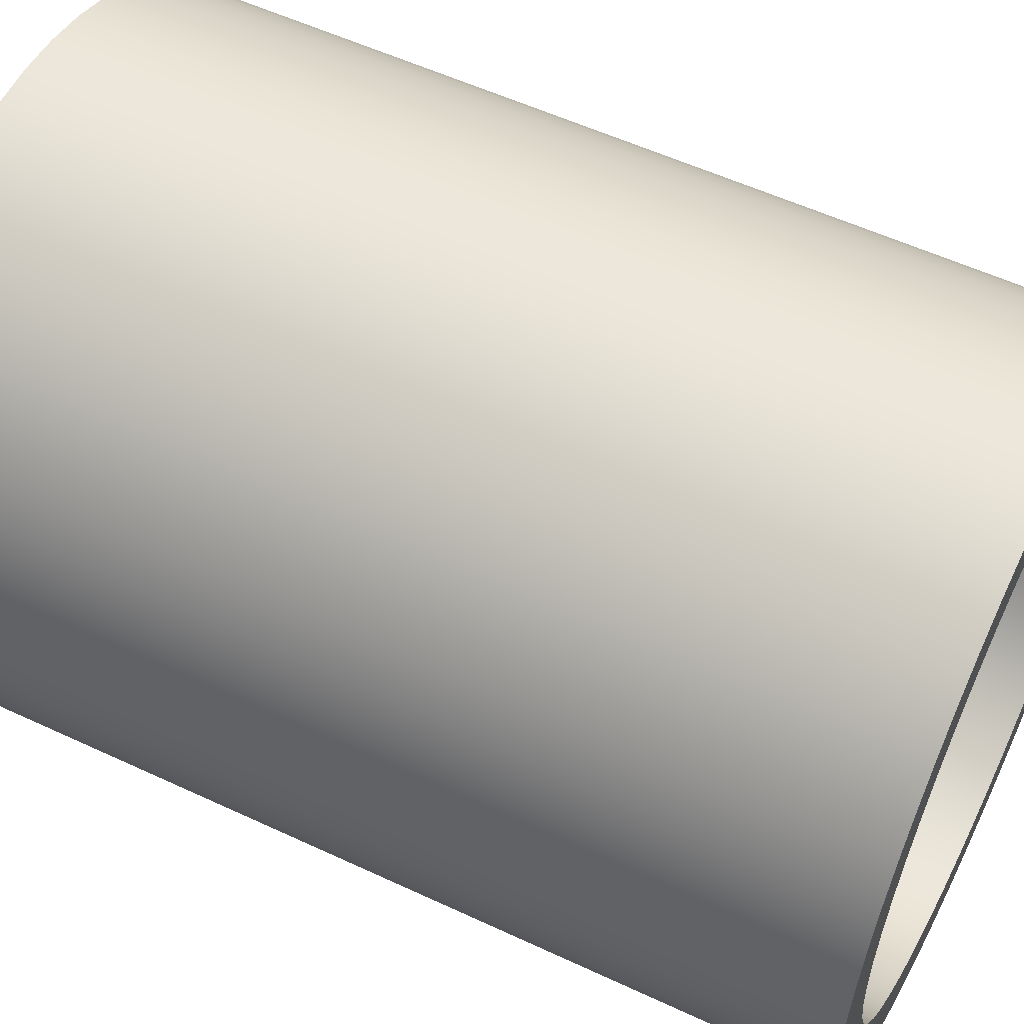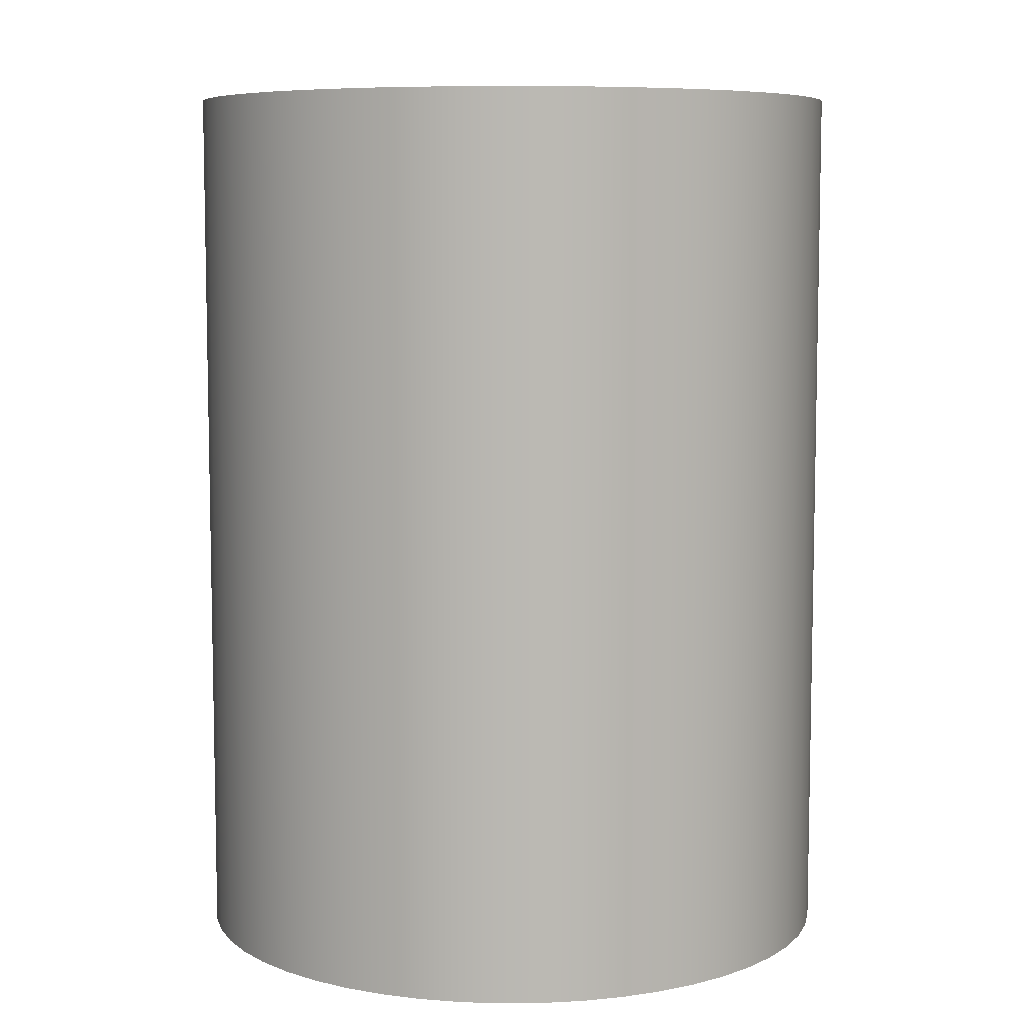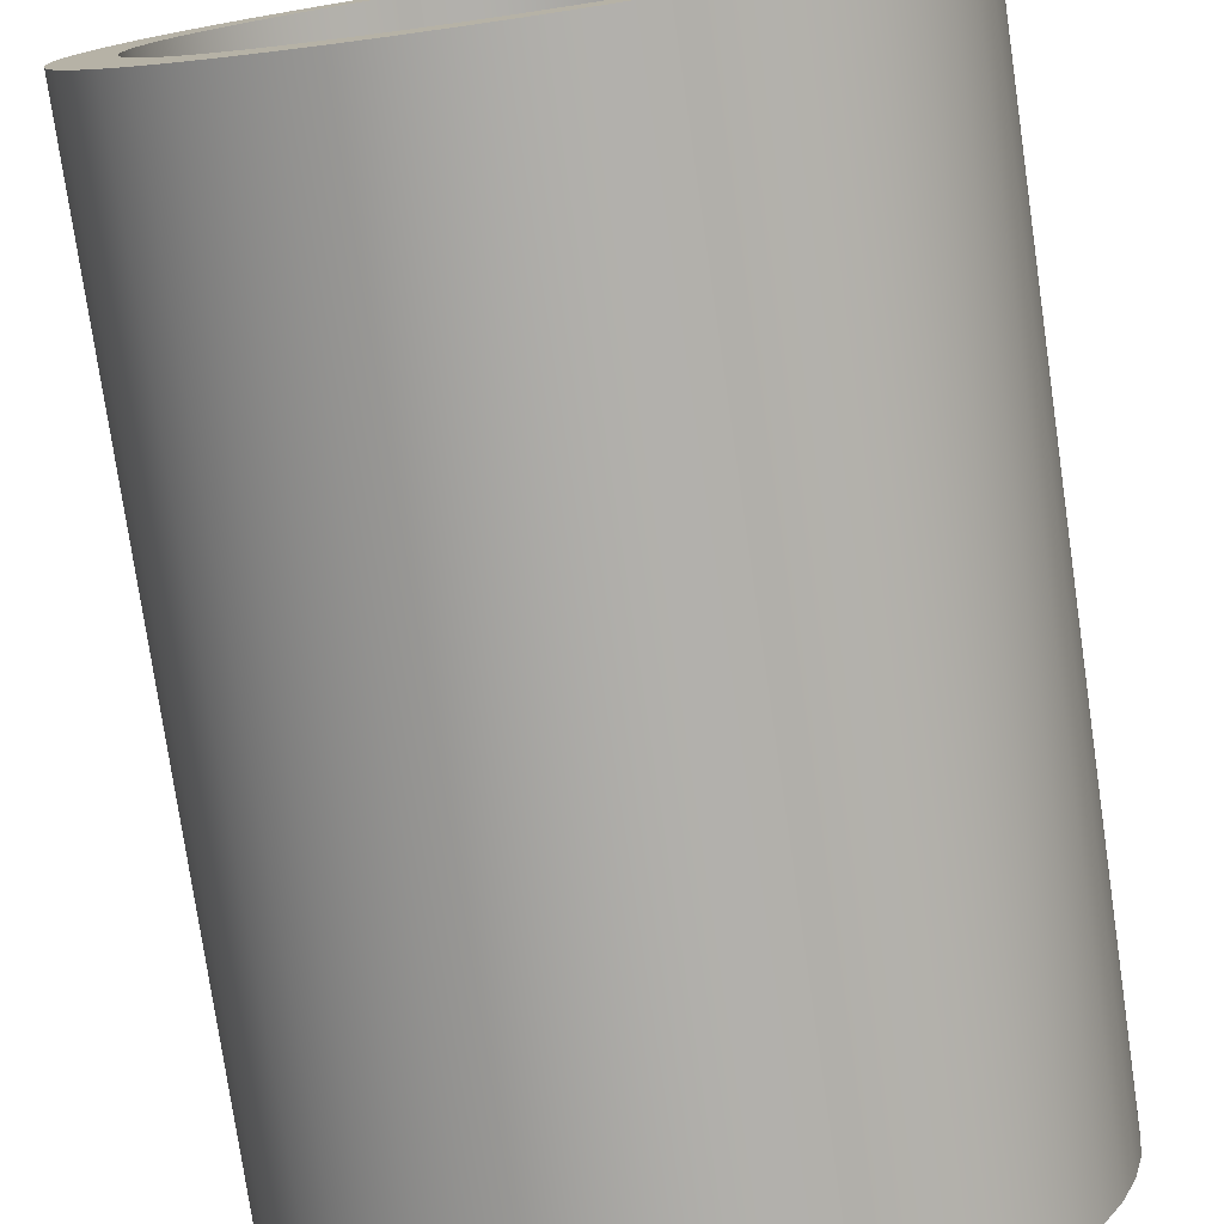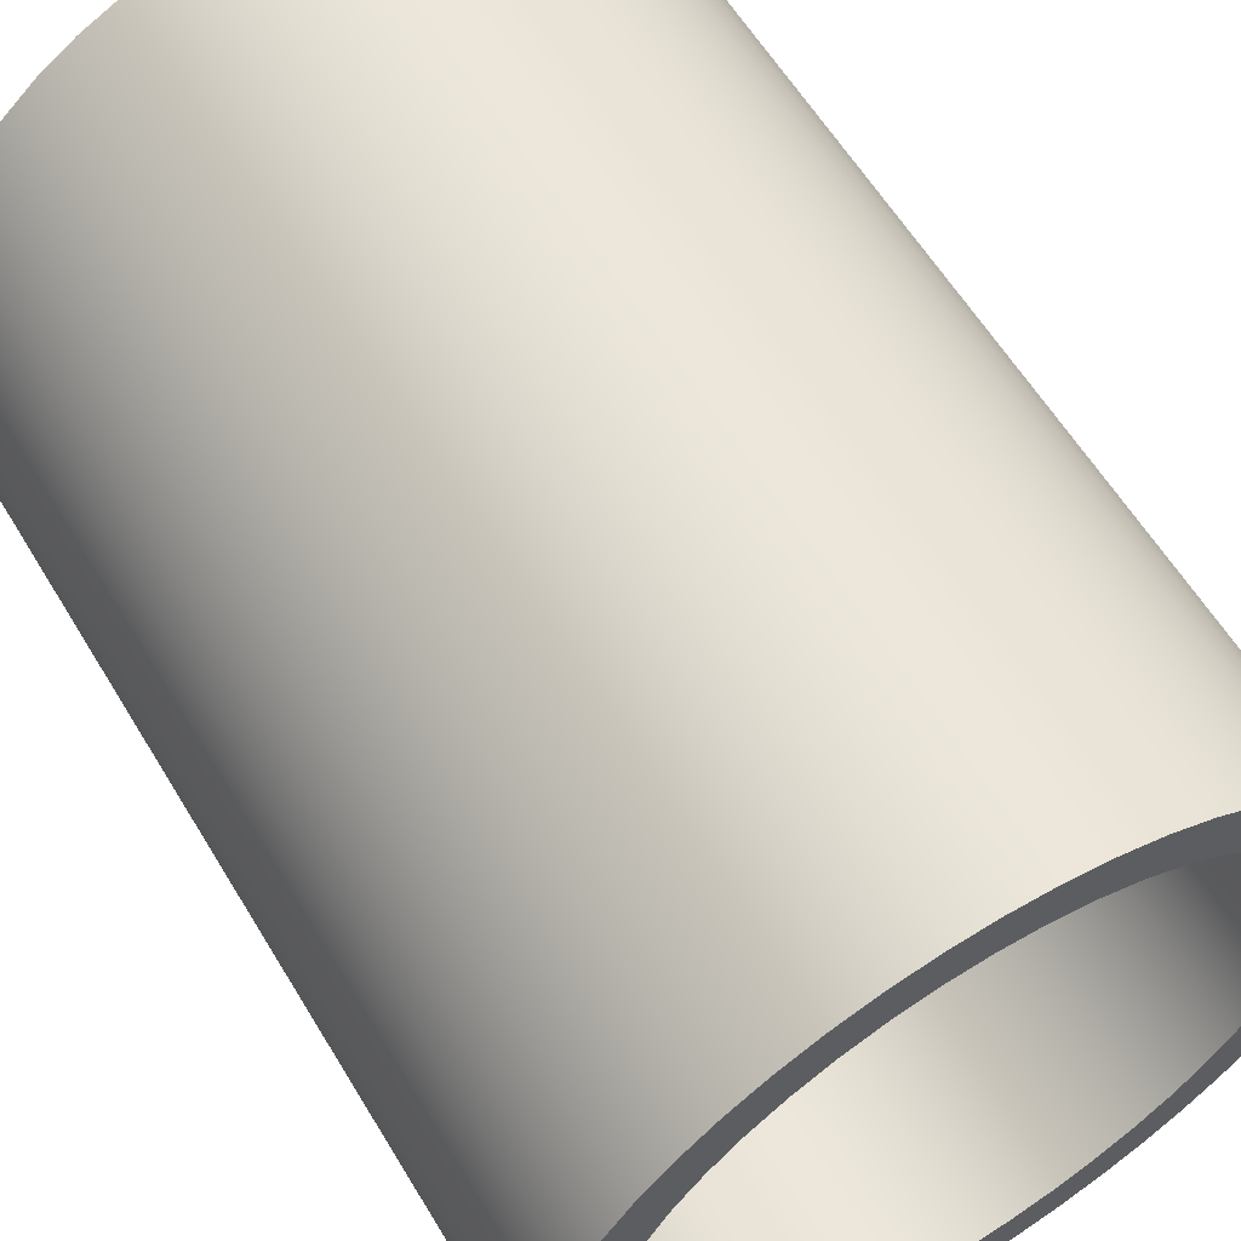
<metadata>
{"format":"obj","ext":"obj","renderer":"f3d","projection":"perspective","resolution":1024,"background":"white","views":[{"elev":55.2,"azim":-63.7,"up":"+Z"},{"elev":7.5,"azim":-52.8,"up":"+Y"},{"elev":-77.1,"azim":8.3,"up":"+Z"},{"elev":60.1,"azim":149.0,"up":"+Z"}]}
</metadata>
<code>
v -1.939 6.15 2.374e-16
v -1.921 6.15 -0.2584
v -1.87 6.15 -0.5121
v -1.785 6.15 -0.7568
v -1.668 6.15 -0.9879
v -1.521 6.15 -1.201
v -1.348 6.15 -1.393
v -1.15 6.15 -1.561
v -0.9316 6.15 -1.7
v -0.6967 6.15 -1.809
v -0.4494 6.15 -1.886
v -0.194 6.15 -1.929
v 0.06477 6.15 -1.937
v 0.3224 6.15 -1.911
v 0.5743 6.15 -1.851
v 0.816 6.15 -1.758
v 1.043 6.15 -1.634
v 1.252 6.15 -1.48
v 1.438 6.15 -1.3
v 1.598 6.15 -1.097
v 1.73 6.15 -0.8743
v 1.831 6.15 -0.6359
v 1.9 6.15 -0.3861
v 1.934 6.15 -0.1295
v 1.934 6.15 0.1295
v 1.9 6.15 0.3861
v 1.831 6.15 0.6359
v 1.73 6.15 0.8743
v 1.598 6.15 1.097
v 1.438 6.15 1.3
v 1.252 6.15 1.48
v 1.043 6.15 1.634
v 0.816 6.15 1.758
v 0.5743 6.15 1.851
v 0.3224 6.15 1.911
v 0.06477 6.15 1.937
v -0.194 6.15 1.929
v -0.4494 6.15 1.886
v -0.6967 6.15 1.809
v -0.9316 6.15 1.7
v -1.15 6.15 1.561
v -1.348 6.15 1.393
v -1.521 6.15 1.201
v -1.668 6.15 0.9879
v -1.785 6.15 0.7568
v -1.87 6.15 0.5121
v -1.921 6.15 0.2584
v -2.289 6.15 2.803e-16
v -2.271 6.15 0.2812
v -2.219 6.15 0.5582
v -2.134 6.15 0.8267
v -2.016 6.15 1.083
v -1.868 6.15 1.322
v -1.691 6.15 1.542
v -1.489 6.15 1.738
v -1.264 6.15 1.908
v -1.02 6.15 2.049
v -0.7606 6.15 2.158
v -0.4896 6.15 2.236
v -0.2112 6.15 2.279
v 0.07047 6.15 2.287
v 0.351 6.15 2.261
v 0.6263 6.15 2.201
v 0.892 6.15 2.107
v 1.144 6.15 1.982
v 1.379 6.15 1.826
v 1.593 6.15 1.643
v 1.783 6.15 1.435
v 1.946 6.15 1.205
v 2.079 6.15 0.9565
v 2.181 6.15 0.6938
v 2.25 6.15 0.4205
v 2.284 6.15 0.1409
v 2.284 6.15 -0.1409
v 2.25 6.15 -0.4205
v 2.181 6.15 -0.6938
v 2.079 6.15 -0.9565
v 1.946 6.15 -1.205
v 1.783 6.15 -1.435
v 1.593 6.15 -1.643
v 1.379 6.15 -1.826
v 1.144 6.15 -1.982
v 0.892 6.15 -2.107
v 0.6263 6.15 -2.201
v 0.351 6.15 -2.261
v 0.07047 6.15 -2.287
v -0.2112 6.15 -2.279
v -0.4896 6.15 -2.236
v -0.7606 6.15 -2.158
v -1.02 6.15 -2.049
v -1.264 6.15 -1.908
v -1.489 6.15 -1.738
v -1.691 6.15 -1.542
v -1.868 6.15 -1.322
v -2.016 6.15 -1.083
v -2.134 6.15 -0.8267
v -2.219 6.15 -0.5582
v -2.271 6.15 -0.2812
v -1.939 0 2.374e-16
v -1.921 0 0.2584
v -1.87 0 0.5121
v -1.785 0 0.7568
v -1.668 0 0.9879
v -1.521 0 1.201
v -1.348 0 1.393
v -1.15 0 1.561
v -0.9316 0 1.7
v -0.6967 0 1.809
v -0.4494 0 1.886
v -0.194 0 1.929
v 0.06477 0 1.937
v 0.3224 0 1.911
v 0.5743 0 1.851
v 0.816 0 1.758
v 1.043 0 1.634
v 1.252 0 1.48
v 1.438 0 1.3
v 1.598 0 1.097
v 1.73 0 0.8743
v 1.831 0 0.6359
v 1.9 0 0.3861
v 1.934 0 0.1295
v 1.934 0 -0.1295
v 1.9 0 -0.3861
v 1.831 0 -0.6359
v 1.73 0 -0.8743
v 1.598 0 -1.097
v 1.438 0 -1.3
v 1.252 0 -1.48
v 1.043 0 -1.634
v 0.816 0 -1.758
v 0.5743 0 -1.851
v 0.3224 0 -1.911
v 0.06477 0 -1.937
v -0.194 0 -1.929
v -0.4494 0 -1.886
v -0.6967 0 -1.809
v -0.9316 0 -1.7
v -1.15 0 -1.561
v -1.348 0 -1.393
v -1.521 0 -1.201
v -1.668 0 -0.9879
v -1.785 0 -0.7568
v -1.87 0 -0.5121
v -1.921 0 -0.2584
v -2.289 0 2.803e-16
v -2.271 0 -0.2812
v -2.219 0 -0.5582
v -2.134 0 -0.8267
v -2.016 0 -1.083
v -1.868 0 -1.322
v -1.691 0 -1.542
v -1.489 0 -1.738
v -1.264 0 -1.908
v -1.02 0 -2.049
v -0.7606 0 -2.158
v -0.4896 0 -2.236
v -0.2112 0 -2.279
v 0.07047 0 -2.287
v 0.351 0 -2.261
v 0.6263 0 -2.201
v 0.892 0 -2.107
v 1.144 0 -1.982
v 1.379 0 -1.826
v 1.593 0 -1.643
v 1.783 0 -1.435
v 1.946 0 -1.205
v 2.079 0 -0.9565
v 2.181 0 -0.6938
v 2.25 0 -0.4205
v 2.284 0 -0.1409
v 2.284 0 0.1409
v 2.25 0 0.4205
v 2.181 0 0.6938
v 2.079 0 0.9565
v 1.946 0 1.205
v 1.783 0 1.435
v 1.593 0 1.643
v 1.379 0 1.826
v 1.144 0 1.982
v 0.892 0 2.107
v 0.6263 0 2.201
v 0.351 0 2.261
v 0.07047 0 2.287
v -0.2112 0 2.279
v -0.4896 0 2.236
v -0.7606 0 2.158
v -1.02 0 2.049
v -1.264 0 1.908
v -1.489 0 1.738
v -1.691 0 1.542
v -1.868 0 1.322
v -2.016 0 1.083
v -2.134 0 0.8267
v -2.219 0 0.5582
v -2.271 0 0.2812
v -1.939 6.15 2.374e-16
v -1.921 6.15 0.2584
v -1.87 6.15 0.5121
v -1.785 6.15 0.7568
v -1.668 6.15 0.9879
v -1.521 6.15 1.201
v -1.348 6.15 1.393
v -1.15 6.15 1.561
v -0.9316 6.15 1.7
v -0.6967 6.15 1.809
v -0.4494 6.15 1.886
v -0.194 6.15 1.929
v 0.06477 6.15 1.937
v 0.3224 6.15 1.911
v 0.5743 6.15 1.851
v 0.816 6.15 1.758
v 1.043 6.15 1.634
v 1.252 6.15 1.48
v 1.438 6.15 1.3
v 1.598 6.15 1.097
v 1.73 6.15 0.8743
v 1.831 6.15 0.6359
v 1.9 6.15 0.3861
v 1.934 6.15 0.1295
v 1.934 6.15 -0.1295
v 1.9 6.15 -0.3861
v 1.831 6.15 -0.6359
v 1.73 6.15 -0.8743
v 1.598 6.15 -1.097
v 1.438 6.15 -1.3
v 1.252 6.15 -1.48
v 1.043 6.15 -1.634
v 0.816 6.15 -1.758
v 0.5743 6.15 -1.851
v 0.3224 6.15 -1.911
v 0.06477 6.15 -1.937
v -0.194 6.15 -1.929
v -0.4494 6.15 -1.886
v -0.6967 6.15 -1.809
v -0.9316 6.15 -1.7
v -1.15 6.15 -1.561
v -1.348 6.15 -1.393
v -1.521 6.15 -1.201
v -1.668 6.15 -0.9879
v -1.785 6.15 -0.7568
v -1.87 6.15 -0.5121
v -1.921 6.15 -0.2584
v -1.939 0 2.374e-16
v -1.921 0 -0.2584
v -1.87 0 -0.5121
v -1.785 0 -0.7568
v -1.668 0 -0.9879
v -1.521 0 -1.201
v -1.348 0 -1.393
v -1.15 0 -1.561
v -0.9316 0 -1.7
v -0.6967 0 -1.809
v -0.4494 0 -1.886
v -0.194 0 -1.929
v 0.06477 0 -1.937
v 0.3224 0 -1.911
v 0.5743 0 -1.851
v 0.816 0 -1.758
v 1.043 0 -1.634
v 1.252 0 -1.48
v 1.438 0 -1.3
v 1.598 0 -1.097
v 1.73 0 -0.8743
v 1.831 0 -0.6359
v 1.9 0 -0.3861
v 1.934 0 -0.1295
v 1.934 0 0.1295
v 1.9 0 0.3861
v 1.831 0 0.6359
v 1.73 0 0.8743
v 1.598 0 1.097
v 1.438 0 1.3
v 1.252 0 1.48
v 1.043 0 1.634
v 0.816 0 1.758
v 0.5743 0 1.851
v 0.3224 0 1.911
v 0.06477 0 1.937
v -0.194 0 1.929
v -0.4494 0 1.886
v -0.6967 0 1.809
v -0.9316 0 1.7
v -1.15 0 1.561
v -1.348 0 1.393
v -1.521 0 1.201
v -1.668 0 0.9879
v -1.785 0 0.7568
v -1.87 0 0.5121
v -1.921 0 0.2584
v -1.939 6.15 2.374e-16
v -1.939 0 2.374e-16
v -2.289 6.15 2.803e-16
v -2.271 6.15 -0.2812
v -2.219 6.15 -0.5582
v -2.134 6.15 -0.8267
v -2.016 6.15 -1.083
v -1.868 6.15 -1.322
v -1.691 6.15 -1.542
v -1.489 6.15 -1.738
v -1.264 6.15 -1.908
v -1.02 6.15 -2.049
v -0.7606 6.15 -2.158
v -0.4896 6.15 -2.236
v -0.2112 6.15 -2.279
v 0.07047 6.15 -2.287
v 0.351 6.15 -2.261
v 0.6263 6.15 -2.201
v 0.892 6.15 -2.107
v 1.144 6.15 -1.982
v 1.379 6.15 -1.826
v 1.593 6.15 -1.643
v 1.783 6.15 -1.435
v 1.946 6.15 -1.205
v 2.079 6.15 -0.9565
v 2.181 6.15 -0.6938
v 2.25 6.15 -0.4205
v 2.284 6.15 -0.1409
v 2.284 6.15 0.1409
v 2.25 6.15 0.4205
v 2.181 6.15 0.6938
v 2.079 6.15 0.9565
v 1.946 6.15 1.205
v 1.783 6.15 1.435
v 1.593 6.15 1.643
v 1.379 6.15 1.826
v 1.144 6.15 1.982
v 0.892 6.15 2.107
v 0.6263 6.15 2.201
v 0.351 6.15 2.261
v 0.07047 6.15 2.287
v -0.2112 6.15 2.279
v -0.4896 6.15 2.236
v -0.7606 6.15 2.158
v -1.02 6.15 2.049
v -1.264 6.15 1.908
v -1.489 6.15 1.738
v -1.691 6.15 1.542
v -1.868 6.15 1.322
v -2.016 6.15 1.083
v -2.134 6.15 0.8267
v -2.219 6.15 0.5582
v -2.271 6.15 0.2812
v -2.289 0 2.803e-16
v -2.271 0 0.2812
v -2.219 0 0.5582
v -2.134 0 0.8267
v -2.016 0 1.083
v -1.868 0 1.322
v -1.691 0 1.542
v -1.489 0 1.738
v -1.264 0 1.908
v -1.02 0 2.049
v -0.7606 0 2.158
v -0.4896 0 2.236
v -0.2112 0 2.279
v 0.07047 0 2.287
v 0.351 0 2.261
v 0.6263 0 2.201
v 0.892 0 2.107
v 1.144 0 1.982
v 1.379 0 1.826
v 1.593 0 1.643
v 1.783 0 1.435
v 1.946 0 1.205
v 2.079 0 0.9565
v 2.181 0 0.6938
v 2.25 0 0.4205
v 2.284 0 0.1409
v 2.284 0 -0.1409
v 2.25 0 -0.4205
v 2.181 0 -0.6938
v 2.079 0 -0.9565
v 1.946 0 -1.205
v 1.783 0 -1.435
v 1.593 0 -1.643
v 1.379 0 -1.826
v 1.144 0 -1.982
v 0.892 0 -2.107
v 0.6263 0 -2.201
v 0.351 0 -2.261
v 0.07047 0 -2.287
v -0.2112 0 -2.279
v -0.4896 0 -2.236
v -0.7606 0 -2.158
v -1.02 0 -2.049
v -1.264 0 -1.908
v -1.489 0 -1.738
v -1.691 0 -1.542
v -1.868 0 -1.322
v -2.016 0 -1.083
v -2.134 0 -0.8267
v -2.219 0 -0.5582
v -2.271 0 -0.2812
v -2.289 0 2.803e-16
v -2.289 6.15 2.803e-16
f 2 98 1
f 1 98 48
f 1 48 49
f 98 2 97
f 97 2 3
f 97 3 96
f 96 3 4
f 96 4 95
f 95 4 5
f 95 5 94
f 94 5 6
f 94 6 93
f 93 6 7
f 93 7 92
f 92 7 8
f 92 8 91
f 91 8 9
f 91 9 90
f 90 9 10
f 90 10 89
f 89 10 11
f 89 11 88
f 88 11 12
f 88 12 87
f 87 12 13
f 87 13 86
f 86 13 85
f 85 13 14
f 85 14 84
f 84 14 15
f 84 15 83
f 83 15 16
f 83 16 82
f 82 16 17
f 82 17 81
f 81 17 18
f 81 18 80
f 80 18 19
f 80 19 79
f 79 19 20
f 79 20 78
f 78 20 21
f 78 21 77
f 77 21 22
f 77 22 76
f 76 22 23
f 76 23 75
f 75 23 24
f 75 24 74
f 74 24 73
f 73 24 25
f 73 25 72
f 72 25 26
f 72 26 71
f 71 26 27
f 71 27 70
f 70 27 28
f 70 28 69
f 69 28 29
f 69 29 68
f 68 29 30
f 68 30 67
f 67 30 31
f 67 31 66
f 66 31 32
f 66 32 65
f 65 32 33
f 65 33 64
f 64 33 34
f 64 34 63
f 63 34 35
f 63 35 62
f 62 35 36
f 62 36 61
f 61 36 60
f 60 36 37
f 60 37 59
f 59 37 38
f 59 38 58
f 58 38 39
f 58 39 57
f 57 39 40
f 57 40 56
f 56 40 41
f 56 41 55
f 55 41 42
f 55 42 54
f 54 42 43
f 54 43 53
f 53 43 44
f 53 44 52
f 52 44 45
f 52 45 51
f 51 45 46
f 51 46 50
f 50 46 47
f 50 47 49
f 49 47 1
f 100 196 99
f 99 196 146
f 99 146 147
f 196 100 195
f 195 100 101
f 195 101 194
f 194 101 102
f 194 102 193
f 193 102 103
f 193 103 192
f 192 103 104
f 192 104 191
f 191 104 105
f 191 105 190
f 190 105 106
f 190 106 189
f 189 106 107
f 189 107 188
f 188 107 108
f 188 108 187
f 187 108 109
f 187 109 186
f 186 109 110
f 186 110 185
f 185 110 111
f 185 111 184
f 184 111 183
f 183 111 112
f 183 112 182
f 182 112 113
f 182 113 181
f 181 113 114
f 181 114 180
f 180 114 115
f 180 115 179
f 179 115 116
f 179 116 178
f 178 116 117
f 178 117 177
f 177 117 118
f 177 118 176
f 176 118 119
f 176 119 175
f 175 119 120
f 175 120 174
f 174 120 121
f 174 121 173
f 173 121 122
f 173 122 172
f 172 122 123
f 172 123 171
f 171 123 170
f 170 123 124
f 170 124 169
f 169 124 125
f 169 125 168
f 168 125 126
f 168 126 167
f 167 126 127
f 167 127 166
f 166 127 128
f 166 128 165
f 165 128 129
f 165 129 164
f 164 129 130
f 164 130 163
f 163 130 131
f 163 131 162
f 162 131 132
f 162 132 161
f 161 132 133
f 161 133 160
f 160 133 134
f 160 134 159
f 159 134 158
f 158 134 135
f 158 135 157
f 157 135 136
f 157 136 156
f 156 136 137
f 156 137 155
f 155 137 138
f 155 138 154
f 154 138 139
f 154 139 153
f 153 139 140
f 153 140 152
f 152 140 141
f 152 141 151
f 151 141 142
f 151 142 150
f 150 142 143
f 150 143 149
f 149 143 144
f 149 144 148
f 148 144 145
f 148 145 147
f 147 145 99
f 198 290 197
f 197 290 292
f 291 244 243
f 243 244 245
f 243 245 242
f 242 245 246
f 242 246 241
f 241 246 247
f 241 247 240
f 240 247 248
f 240 248 239
f 239 248 249
f 239 249 238
f 238 249 250
f 238 250 237
f 237 250 251
f 237 251 236
f 236 251 252
f 236 252 235
f 235 252 253
f 235 253 234
f 234 253 254
f 234 254 233
f 233 254 255
f 233 255 232
f 232 255 256
f 232 256 231
f 231 256 257
f 231 257 230
f 230 257 258
f 230 258 229
f 229 258 259
f 229 259 228
f 228 259 260
f 228 260 227
f 227 260 261
f 227 261 226
f 226 261 262
f 226 262 225
f 225 262 263
f 225 263 224
f 224 263 264
f 224 264 223
f 223 264 265
f 223 265 222
f 222 265 266
f 222 266 221
f 221 266 267
f 221 267 220
f 220 267 268
f 220 268 219
f 219 268 269
f 219 269 218
f 218 269 270
f 218 270 217
f 217 270 271
f 217 271 216
f 216 271 272
f 216 272 215
f 215 272 273
f 215 273 214
f 214 273 274
f 214 274 213
f 213 274 275
f 213 275 212
f 212 275 276
f 212 276 211
f 211 276 277
f 211 277 210
f 210 277 278
f 210 278 209
f 209 278 279
f 209 279 208
f 208 279 280
f 208 280 207
f 207 280 281
f 207 281 206
f 206 281 282
f 206 282 205
f 205 282 283
f 205 283 204
f 204 283 284
f 204 284 203
f 203 284 285
f 203 285 202
f 202 285 286
f 202 286 201
f 201 286 287
f 201 287 200
f 200 287 288
f 200 288 199
f 199 288 289
f 199 289 198
f 198 289 290
f 294 394 293
f 293 394 395
f 396 344 343
f 343 344 345
f 343 345 342
f 342 345 346
f 342 346 341
f 341 346 347
f 341 347 340
f 340 347 348
f 340 348 339
f 339 348 349
f 339 349 338
f 338 349 350
f 338 350 337
f 337 350 351
f 337 351 336
f 336 351 352
f 336 352 335
f 335 352 353
f 335 353 334
f 334 353 354
f 334 354 333
f 333 354 355
f 333 355 332
f 332 355 356
f 332 356 331
f 331 356 357
f 331 357 330
f 330 357 358
f 330 358 329
f 329 358 359
f 329 359 328
f 328 359 360
f 328 360 327
f 327 360 361
f 327 361 326
f 326 361 362
f 326 362 325
f 325 362 363
f 325 363 324
f 324 363 364
f 324 364 323
f 323 364 365
f 323 365 322
f 322 365 366
f 322 366 321
f 321 366 367
f 321 367 320
f 320 367 368
f 320 368 319
f 319 368 369
f 319 369 318
f 318 369 370
f 318 370 317
f 317 370 371
f 317 371 316
f 316 371 372
f 316 372 315
f 315 372 373
f 315 373 314
f 314 373 374
f 314 374 313
f 313 374 375
f 313 375 312
f 312 375 376
f 312 376 311
f 311 376 377
f 311 377 310
f 310 377 378
f 310 378 309
f 309 378 379
f 309 379 308
f 308 379 380
f 308 380 307
f 307 380 381
f 307 381 306
f 306 381 382
f 306 382 305
f 305 382 383
f 305 383 304
f 304 383 384
f 304 384 303
f 303 384 385
f 303 385 302
f 302 385 386
f 302 386 301
f 301 386 387
f 301 387 300
f 300 387 388
f 300 388 299
f 299 388 389
f 299 389 298
f 298 389 390
f 298 390 297
f 297 390 391
f 297 391 296
f 296 391 392
f 296 392 295
f 295 392 393
f 295 393 294
f 294 393 394

</code>
